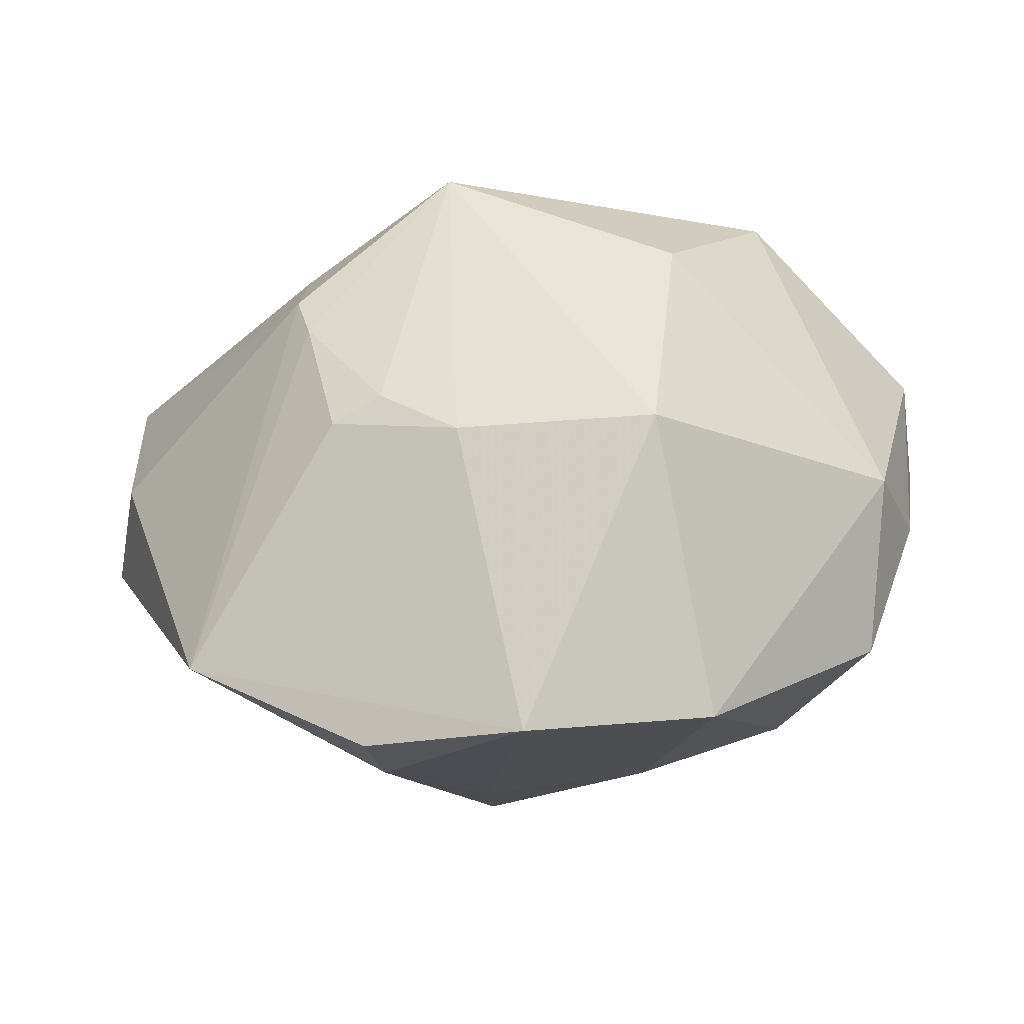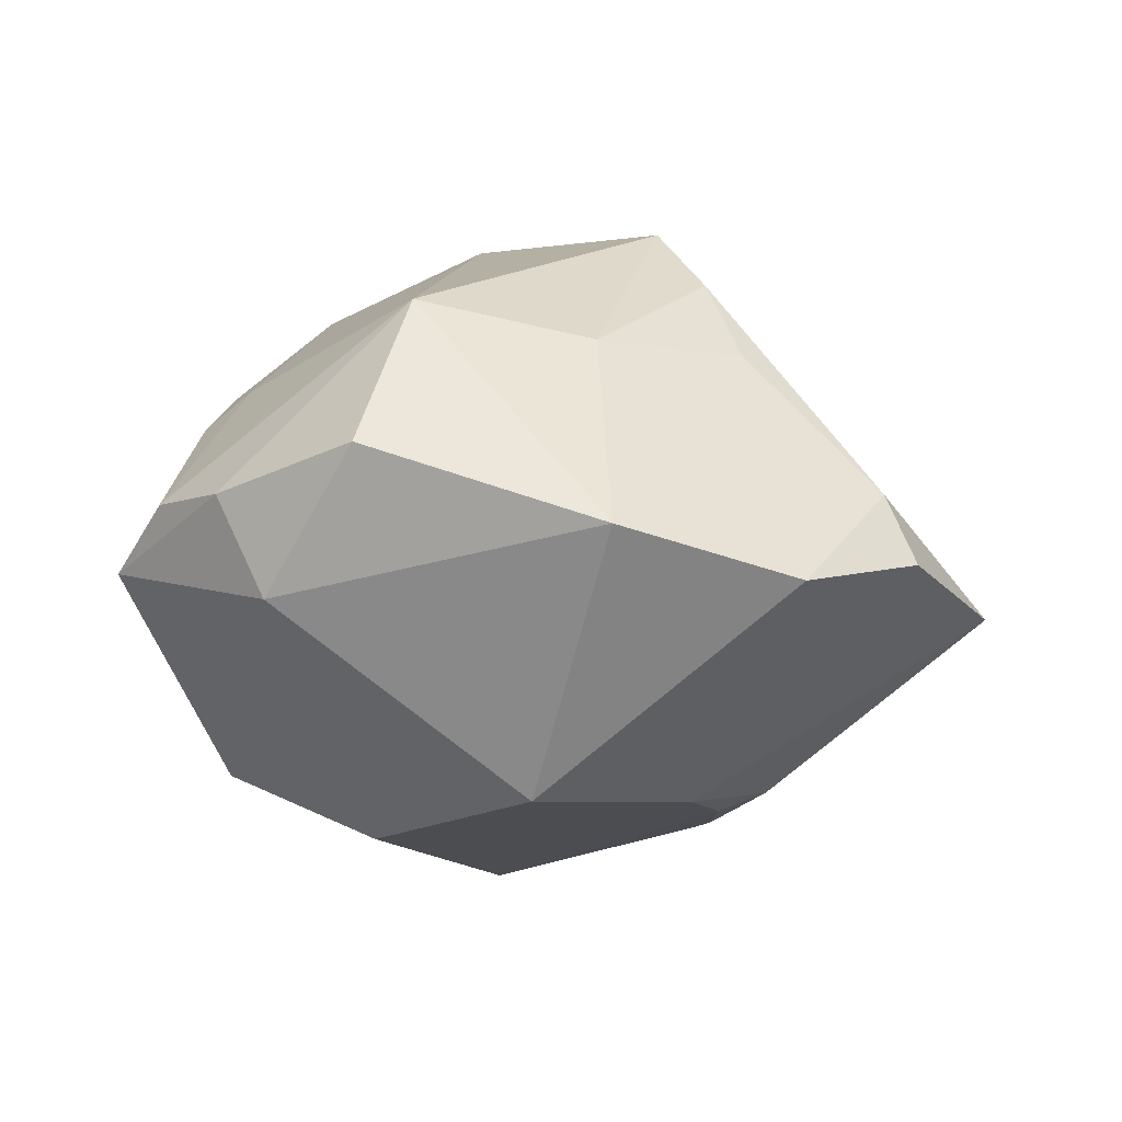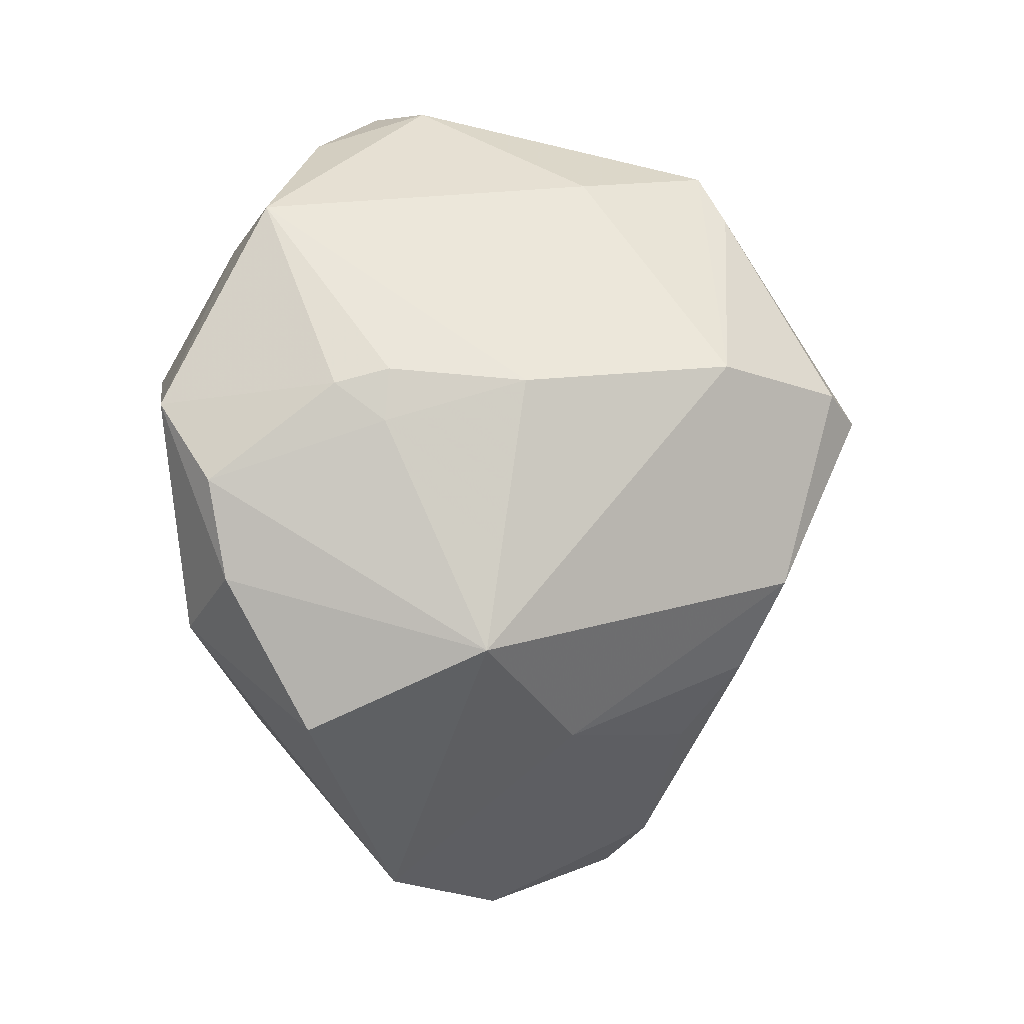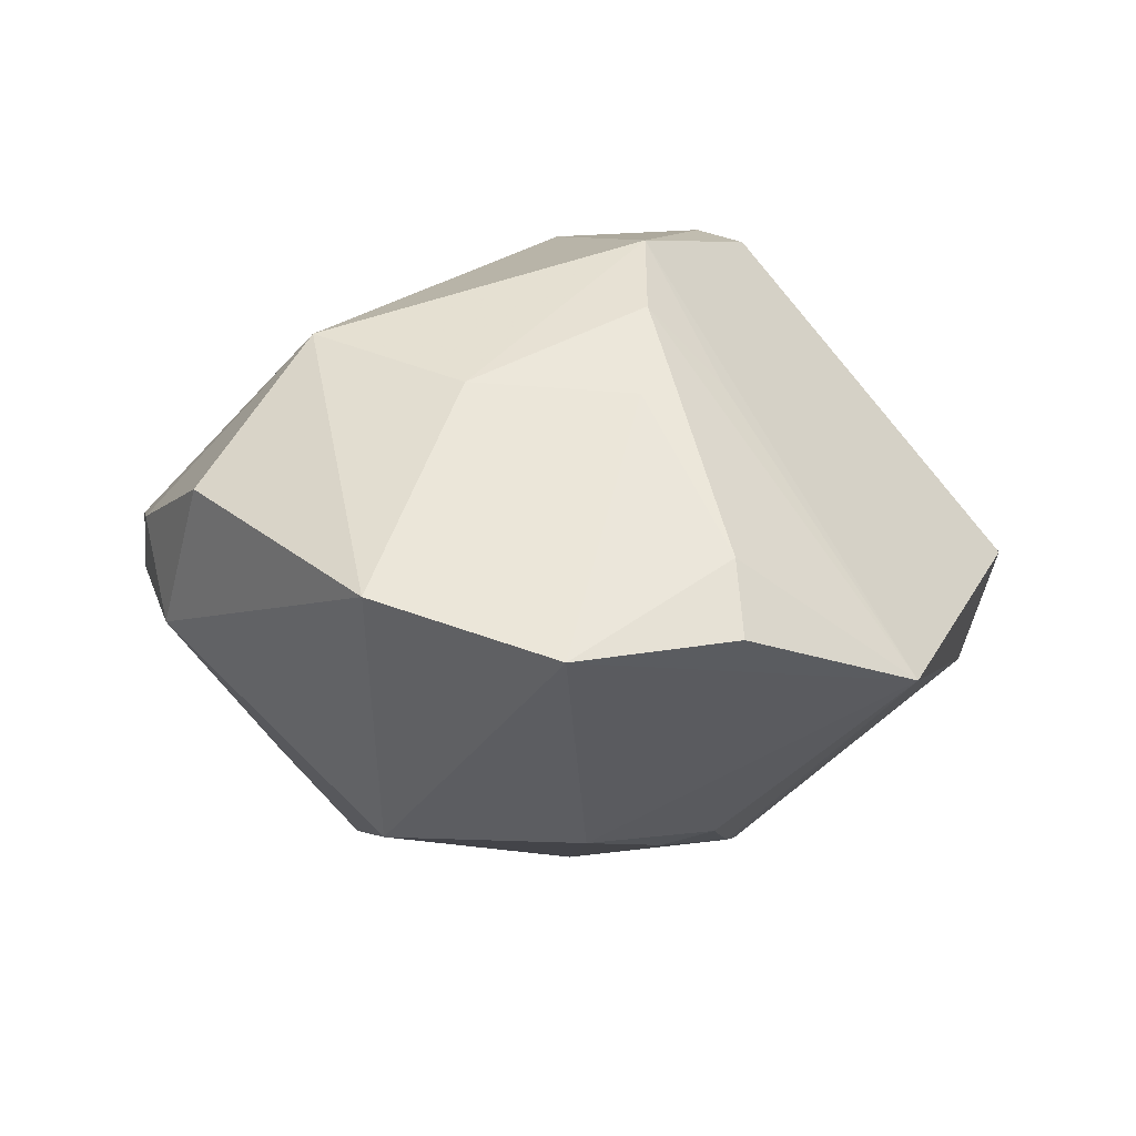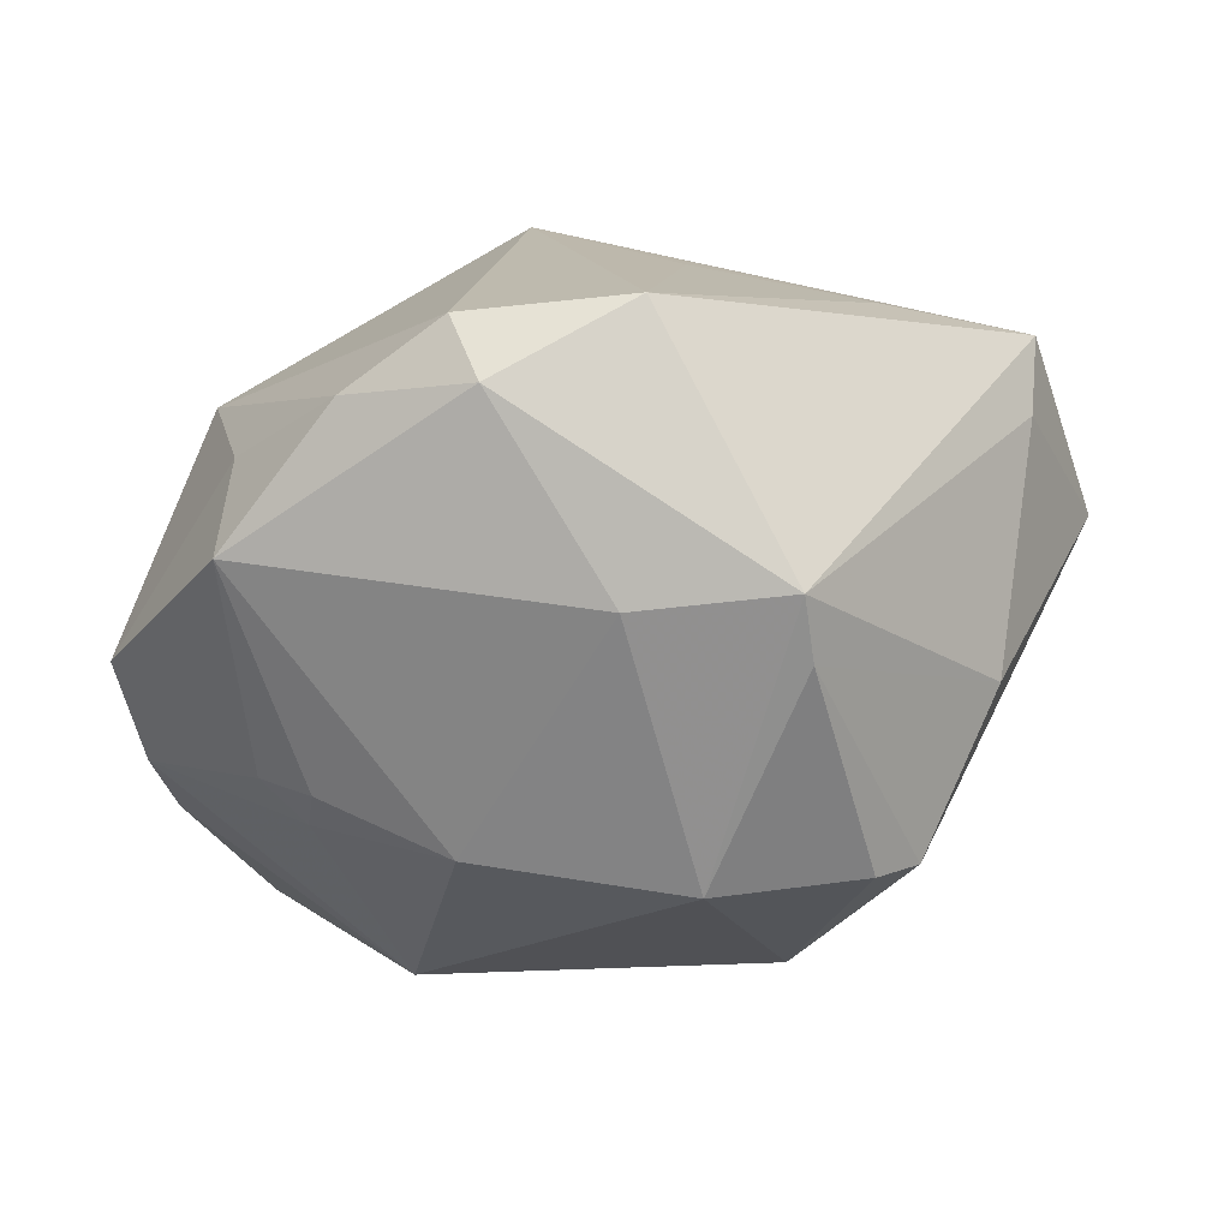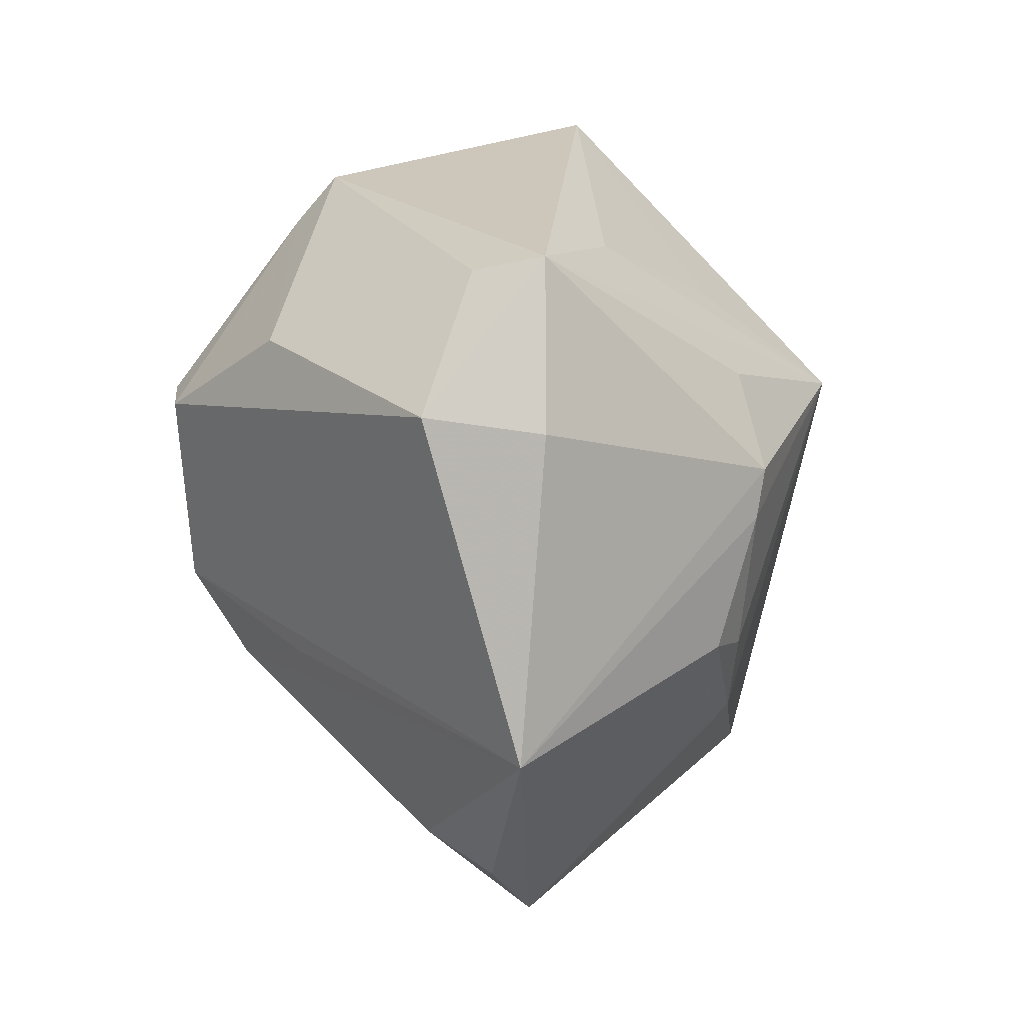
<metadata>
{"format":"obj","ext":"obj","renderer":"f3d","projection":"perspective","resolution":1024,"background":"white","views":[{"elev":-58.6,"azim":-169.6,"up":"+Y"},{"elev":0.2,"azim":-32.9,"up":"+Z"},{"elev":0.9,"azim":-41.1,"up":"+Y"},{"elev":8.9,"azim":-1.6,"up":"+Z"},{"elev":65.3,"azim":-13.9,"up":"+Y"},{"elev":-9.7,"azim":99.2,"up":"+Y"}]}
</metadata>
<code>
v 0.008932 -0.009263 0.03513
v 0.04128 0.01562 -0.002515
v -0.03403 0.03024 0.001193
v -0.0178 -0.02624 -0.0233
v -0.009477 -0.0252 0.02197
v 0.01257 0.03016 0.02279
v -0.0002249 -0.04684 -0.001755
v -0.03038 0.01296 0.01726
v -0.009502 0.04268 -0.003108
v -0.0217 -0.00189 -0.02895
v 0.01628 -0.01939 0.02098
v 0.01946 -0.001384 -0.0301
v 0.04394 0.01603 -0.0103
v 0.01569 -0.01971 -0.0246
v -0.04047 -0.01374 -0.003634
v -0.03467 0.01151 0.01385
v 0.01818 -0.006311 -0.02906
v -0.04298 -0.008339 0.006592
v 0.02963 0.02081 -0.01449
v 0.01387 0.0191 -0.02369
v -0.02485 -0.01534 0.026
v -0.02105 0.03848 -0.007087
v 0.01582 0.01065 0.0356
v 0.00761 -0.0264 0.02089
v 0.01267 0.03517 0.01848
v -0.00231 0.03355 0.01578
v 0.03408 -0.03363 -0.00624
v -0.01892 -0.0419 0.003571
v -0.03045 0.02655 -0.009832
v 0.01938 0.009053 -0.02746
v -0.03121 0.0126 -0.02296
v -0.04552 0.009459 -0.001362
v -0.01053 0.04268 -0.01019
v 0.02052 0.007684 0.03435
v -0.01944 0.01181 0.02575
v 0.04793 -0.0006857 0.001274
v 0.01635 -0.04351 -0.0003652
v -0.04441 0.001699 0.005633
v 0.00599 0.04214 -0.008404
v -0.03619 -0.02373 0.01134
v 0.01026 -0.01859 -0.02636
v 0.001781 0.01161 -0.0357
v 0.0004324 0.01345 0.0348
v 0.04354 -0.001859 -0.01027
v 0.002427 -0.02462 -0.0245
v 0.008696 -0.01838 0.02889
v 0.01583 -0.03894 0.006639
v 0.0316 0.01168 0.02081
v -0.03126 0.007698 0.01772
f 1 34 23
f 5 21 28
f 5 1 21
f 46 1 5
f 9 25 39
f 42 39 20
f 42 12 17
f 17 12 27
f 43 1 23
f 43 35 21
f 21 1 43
f 24 5 28
f 46 5 24
f 27 46 47
f 47 37 27
f 46 24 47
f 37 47 7
f 7 24 28
f 7 47 24
f 7 45 27
f 27 37 7
f 11 46 27
f 27 1 11
f 11 1 46
f 26 9 3
f 25 9 26
f 26 43 25
f 3 35 26
f 35 43 26
f 39 25 13
f 27 45 14
f 14 17 27
f 42 31 33
f 33 39 42
f 33 9 39
f 21 35 49
f 6 43 23
f 25 43 6
f 23 34 6
f 42 45 4
f 4 7 28
f 45 7 4
f 19 20 39
f 39 13 19
f 42 20 19
f 19 13 42
f 27 12 44
f 12 13 44
f 30 12 42
f 42 13 30
f 30 13 12
f 41 14 45
f 17 14 41
f 41 45 42
f 42 17 41
f 31 29 22
f 22 33 31
f 22 29 3
f 3 9 22
f 9 33 22
f 8 49 35
f 16 49 8
f 8 35 3
f 3 16 8
f 28 21 40
f 21 18 40
f 21 49 38
f 38 18 21
f 38 49 16
f 18 38 32
f 3 29 32
f 32 29 31
f 32 16 3
f 32 38 16
f 10 31 42
f 42 4 10
f 36 44 13
f 27 44 36
f 36 1 27
f 34 1 36
f 15 40 18
f 18 32 15
f 15 32 31
f 15 10 4
f 15 4 28
f 28 40 15
f 31 10 15
f 34 36 48
f 25 6 48
f 48 6 34
f 2 13 25
f 25 48 2
f 2 36 13
f 2 48 36

</code>
